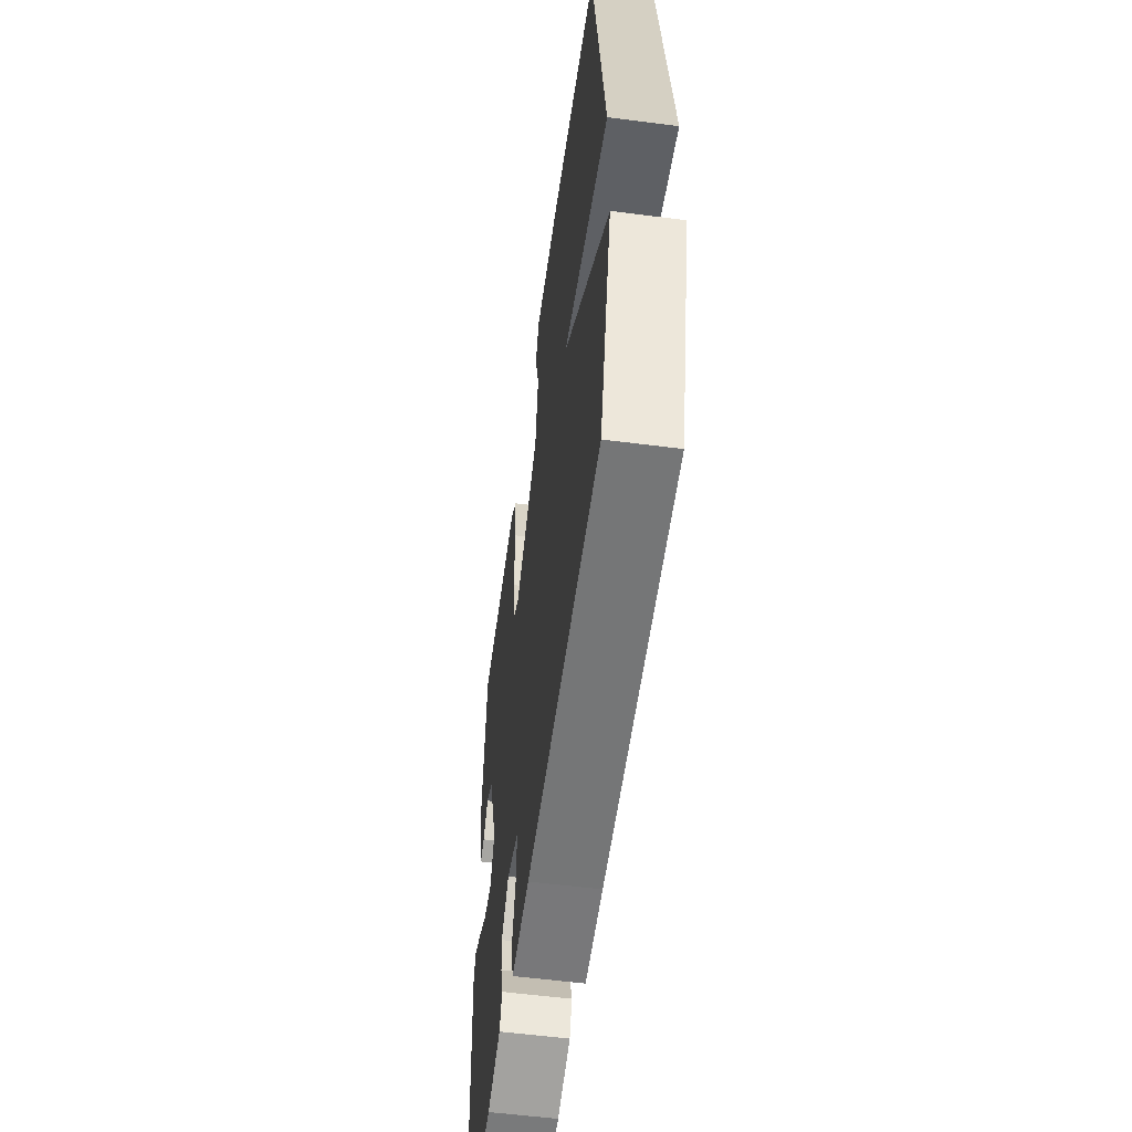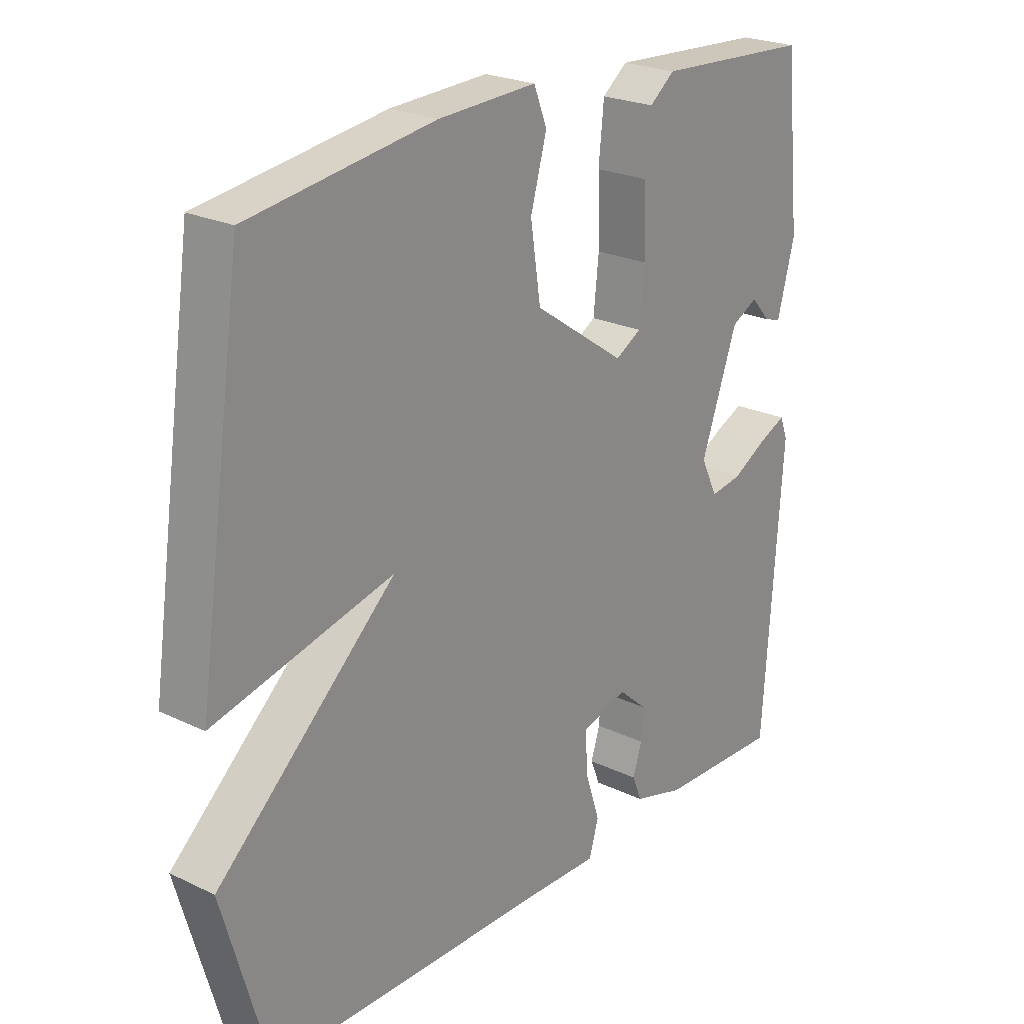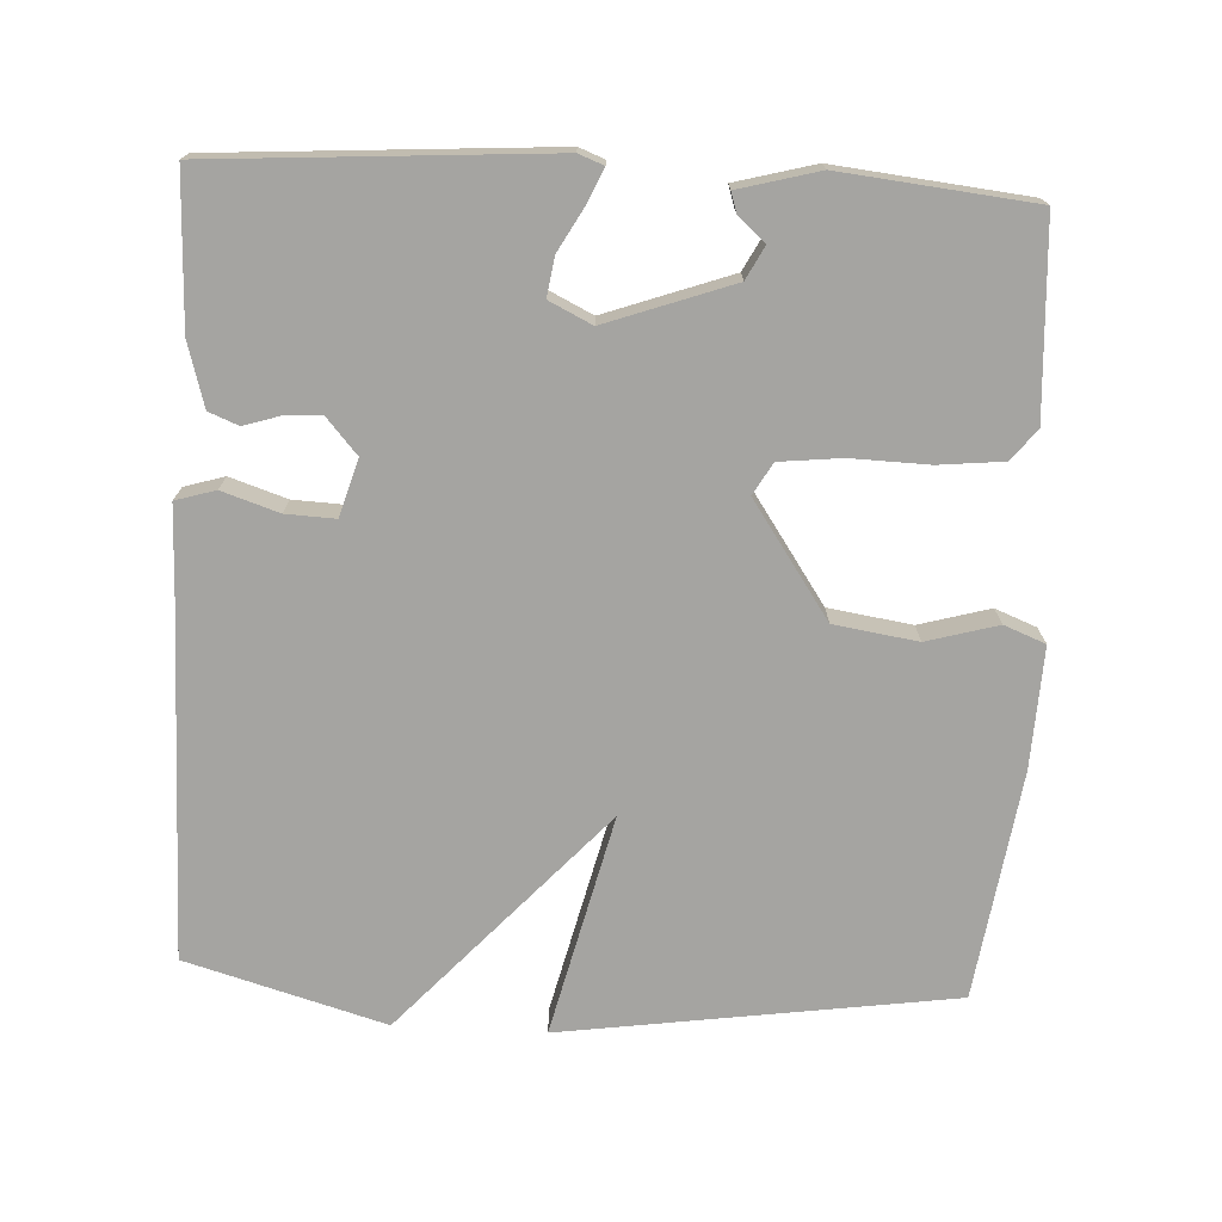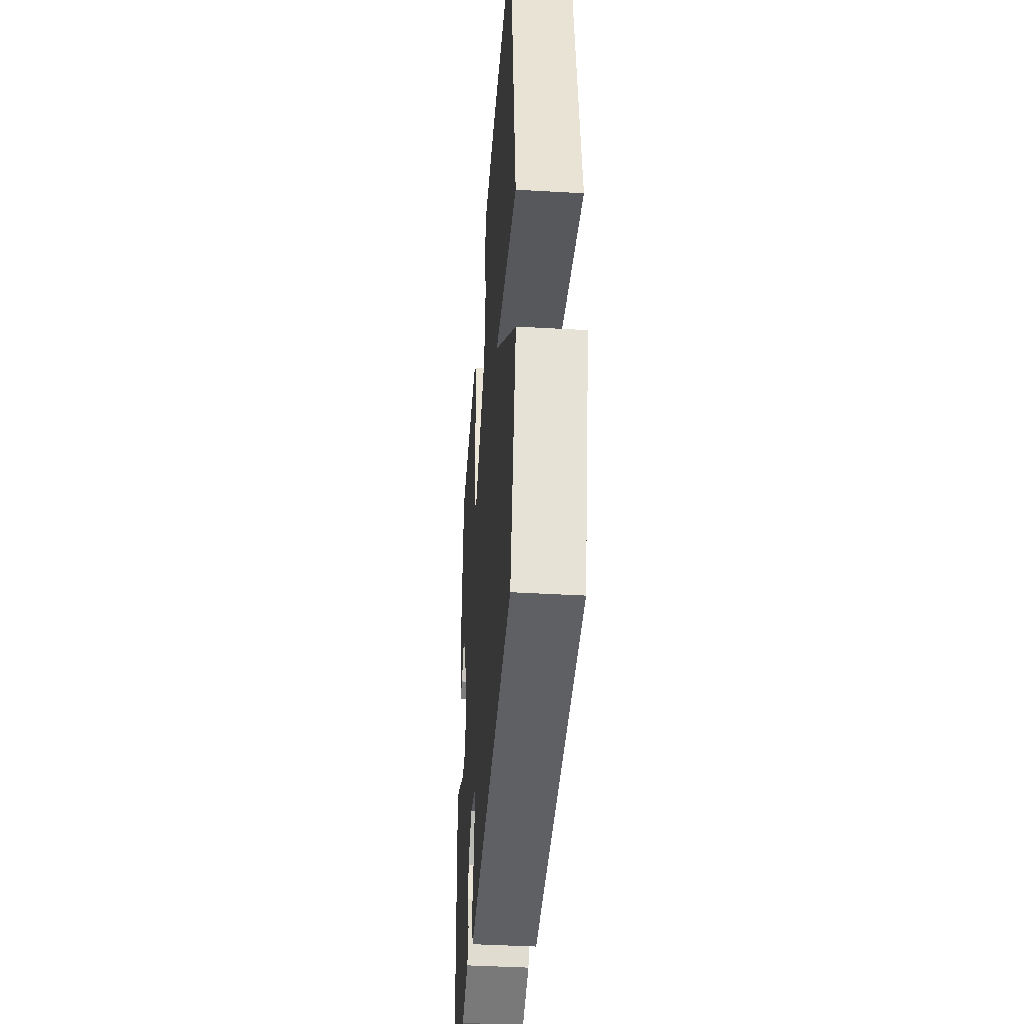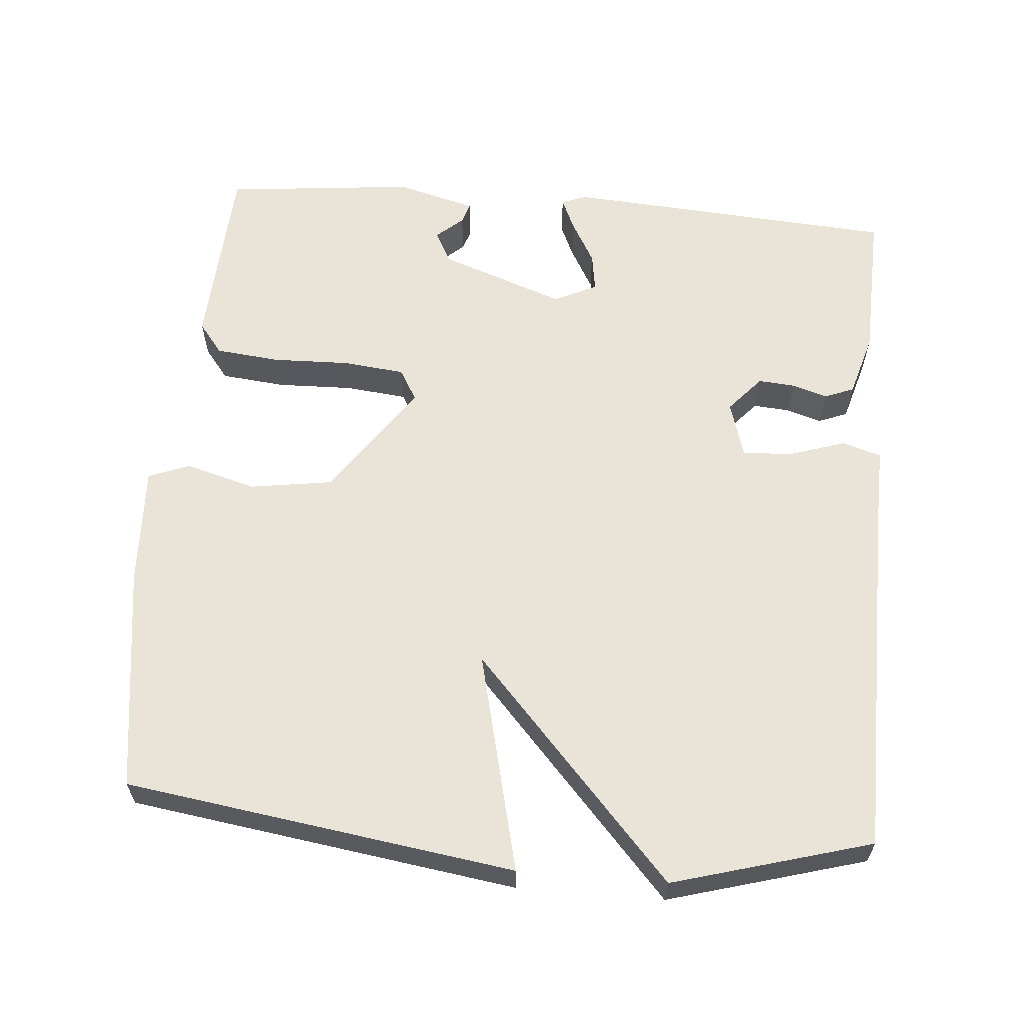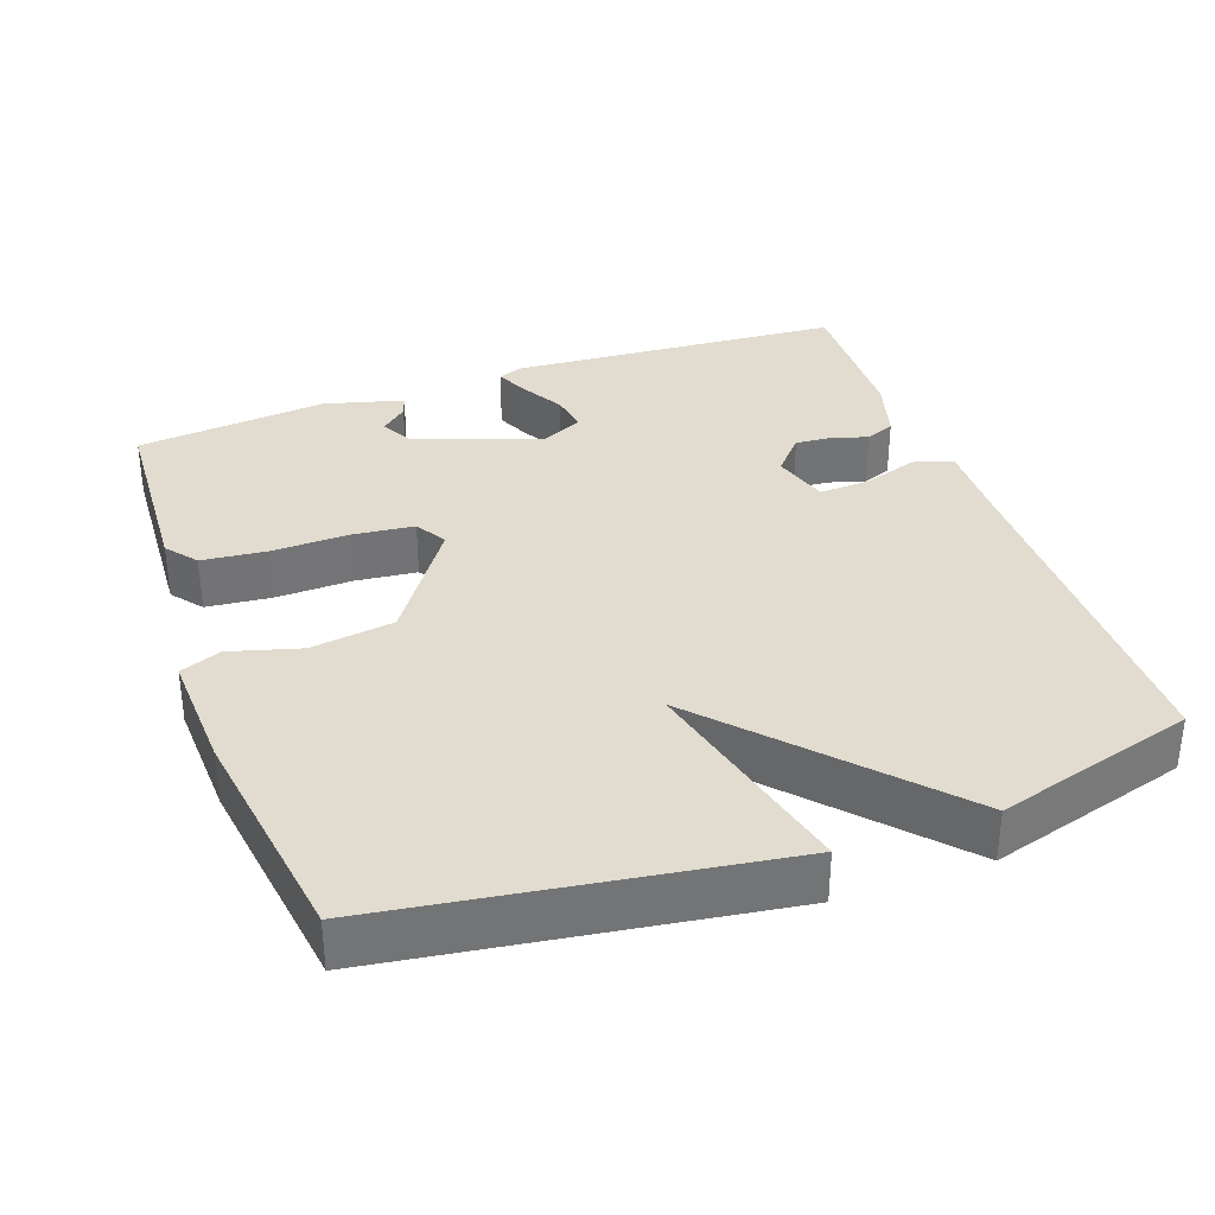
<metadata>
{"format":"obj","ext":"obj","renderer":"f3d","projection":"perspective","resolution":1024,"background":"white","views":[{"elev":-56.1,"azim":82.3,"up":"+Z"},{"elev":23.6,"azim":128.8,"up":"+Z"},{"elev":-73.3,"azim":-93.0,"up":"+Y"},{"elev":-41.5,"azim":86.0,"up":"+Z"},{"elev":61.2,"azim":94.8,"up":"+Y"},{"elev":34.4,"azim":70.3,"up":"+Y"}]}
</metadata>
<code>
v 0.5 0.07 -0.5
v 0.019 0.07 -0.505
v -0.097 0.07 -0.508
v -0.113 0.07 -0.454
v -0.088 0.07 -0.377
v -0.085 0.07 -0.31
v -0.162 0.07 -0.287
v -0.211 0.07 -0.33
v -0.207 0.07 -0.38
v -0.192 0.07 -0.428
v -0.208 0.07 -0.468
v -0.294 0.07 -0.493
v -0.5 0.07 -0.5
v -0.531 0.07 -0.047
v -0.518 0.07 -0.013
v -0.473 0.07 -0.033
v -0.414 0.07 -0.066
v -0.361 0.07 -0.074
v -0.333 0.07 -0.016
v -0.394 0.07 0.154
v -0.438 0.07 0.177
v -0.47 0.07 0.141
v -0.498 0.07 0.132
v -0.527 0.07 0.24
v -0.5 0.07 0.5
v -0.239 0.07 0.515
v -0.197 0.07 0.482
v -0.188 0.07 0.394
v -0.191 0.07 0.289
v -0.182 0.07 0.205
v -0.139 0.07 0.18
v 0.015 0.07 0.286
v 0.032 0.07 0.399
v 0.005 0.07 0.495
v 0.027 0.07 0.551
v 0.191 0.07 0.544
v 0.5 0.07 0.5
v 0.577 0.07 -0.03
v 0.277 0.07 0.042
v 0.577 0.07 -0.23
v 0.5 0 -0.5
v 0.019 0 -0.505
v -0.097 0 -0.508
v -0.113 0 -0.454
v -0.088 0 -0.377
v -0.085 0 -0.31
v -0.162 0 -0.287
v -0.211 0 -0.33
v -0.207 0 -0.38
v -0.192 0 -0.428
v -0.208 0 -0.468
v -0.294 0 -0.493
v -0.5 0 -0.5
v -0.531 0 -0.047
v -0.518 0 -0.013
v -0.473 0 -0.033
v -0.414 0 -0.066
v -0.361 0 -0.074
v -0.333 0 -0.016
v -0.394 0 0.154
v -0.438 0 0.177
v -0.47 0 0.141
v -0.498 0 0.132
v -0.527 0 0.24
v -0.5 0 0.5
v -0.239 0 0.515
v -0.197 0 0.482
v -0.188 0 0.394
v -0.191 0 0.289
v -0.182 0 0.205
v -0.139 0 0.18
v 0.015 0 0.286
v 0.032 0 0.399
v 0.005 0 0.495
v 0.027 0 0.551
v 0.191 0 0.544
v 0.5 0 0.5
v 0.577 0 -0.03
v 0.277 0 0.042
v 0.577 0 -0.23
f 39 40 1 2
f 37 38 39
f 36 37 39
f 35 36 39
f 34 35 39
f 33 34 39
f 39 2 3
f 33 39 3
f 32 33 3
f 27 28 29
f 26 27 29
f 25 26 29
f 24 25 29
f 24 29 30
f 21 22 23 24
f 24 30 31
f 21 24 31
f 20 21 31
f 15 16 17
f 14 15 17
f 13 14 17
f 12 13 17
f 11 12 17
f 10 11 17
f 9 10 17
f 8 9 17 18
f 7 8 18 19
f 3 4 5
f 32 3 5
f 32 5 6
f 6 7 19
f 32 6 19
f 31 32 19
f 19 20 31
f 42 41 80 79
f 79 78 77
f 79 77 76
f 79 76 75
f 79 75 74
f 79 74 73
f 43 42 79
f 43 79 73
f 43 73 72
f 69 68 67
f 69 67 66
f 69 66 65
f 69 65 64
f 70 69 64
f 64 63 62 61
f 71 70 64
f 71 64 61
f 71 61 60
f 57 56 55
f 57 55 54
f 57 54 53
f 57 53 52
f 57 52 51
f 57 51 50
f 57 50 49
f 58 57 49 48
f 59 58 48 47
f 45 44 43
f 45 43 72
f 46 45 72
f 59 47 46
f 59 46 72
f 59 72 71
f 71 60 59
f 1 41 42 2
f 2 42 43 3
f 3 43 44 4
f 4 44 45 5
f 5 45 46 6
f 6 46 47 7
f 7 47 48 8
f 8 48 49 9
f 9 49 50 10
f 10 50 51 11
f 11 51 52 12
f 12 52 53 13
f 13 53 54 14
f 14 54 55 15
f 15 55 56 16
f 16 56 57 17
f 17 57 58 18
f 18 58 59 19
f 19 59 60 20
f 20 60 61 21
f 21 61 62 22
f 22 62 63 23
f 23 63 64 24
f 24 64 65 25
f 25 65 66 26
f 26 66 67 27
f 27 67 68 28
f 28 68 69 29
f 29 69 70 30
f 30 70 71 31
f 31 71 72 32
f 32 72 73 33
f 33 73 74 34
f 34 74 75 35
f 35 75 76 36
f 36 76 77 37
f 37 77 78 38
f 38 78 79 39
f 39 79 80 40
f 40 80 41 1

</code>
